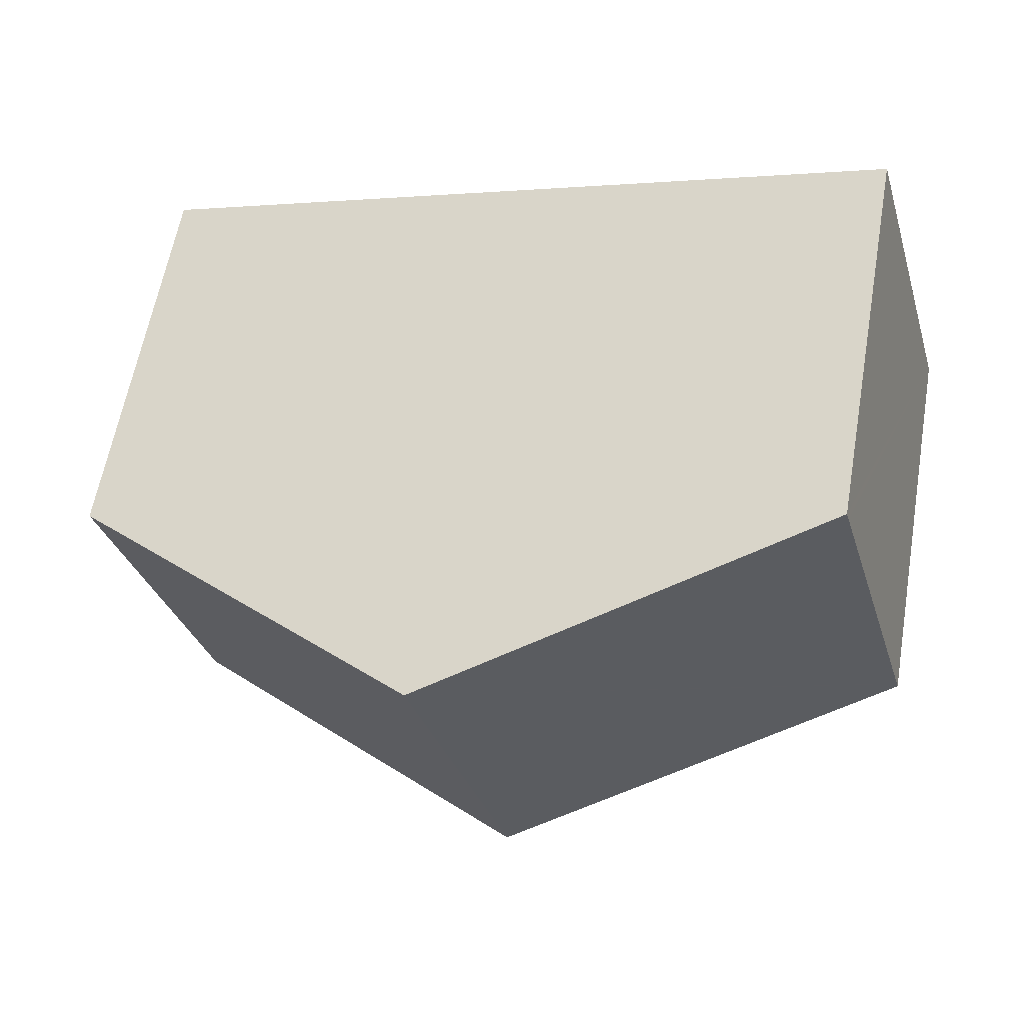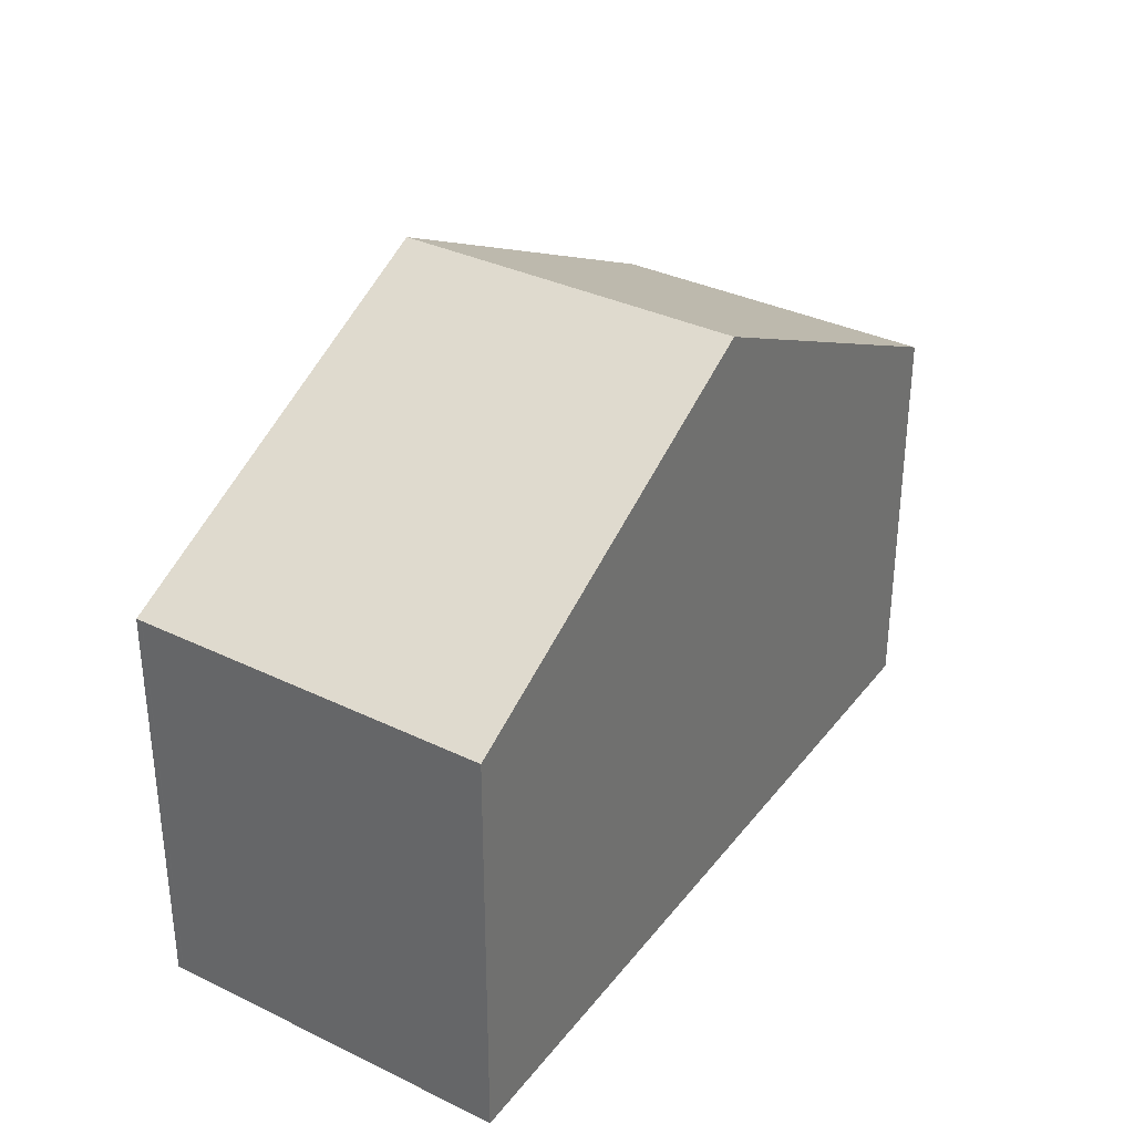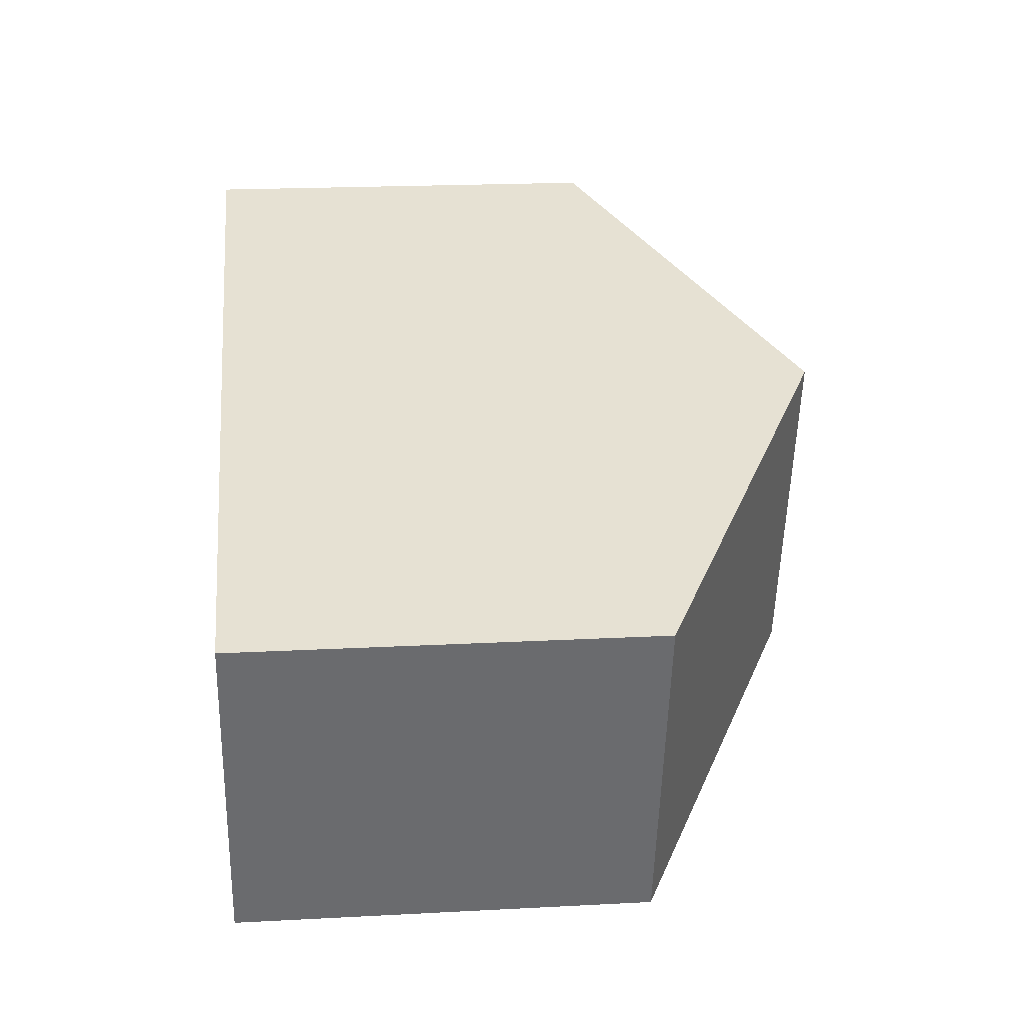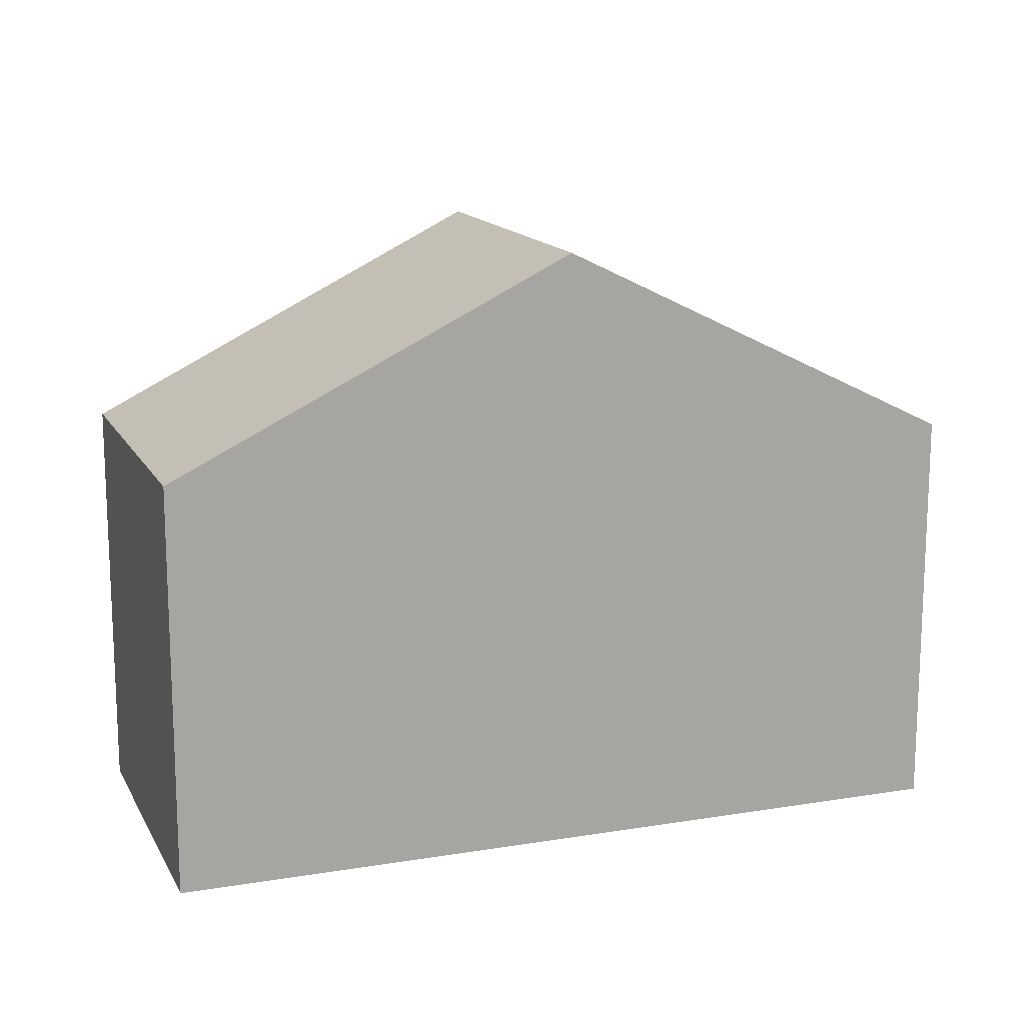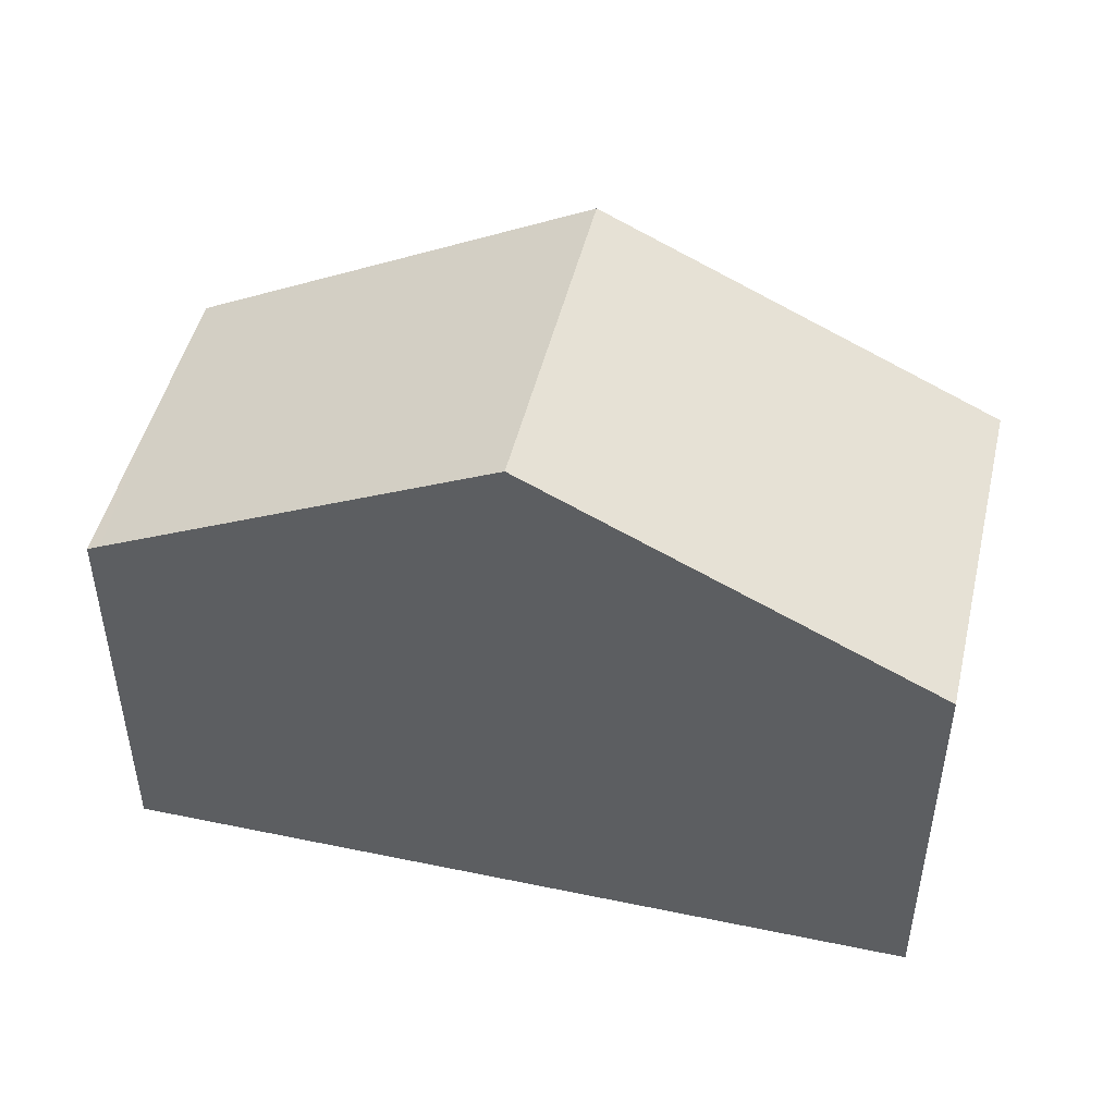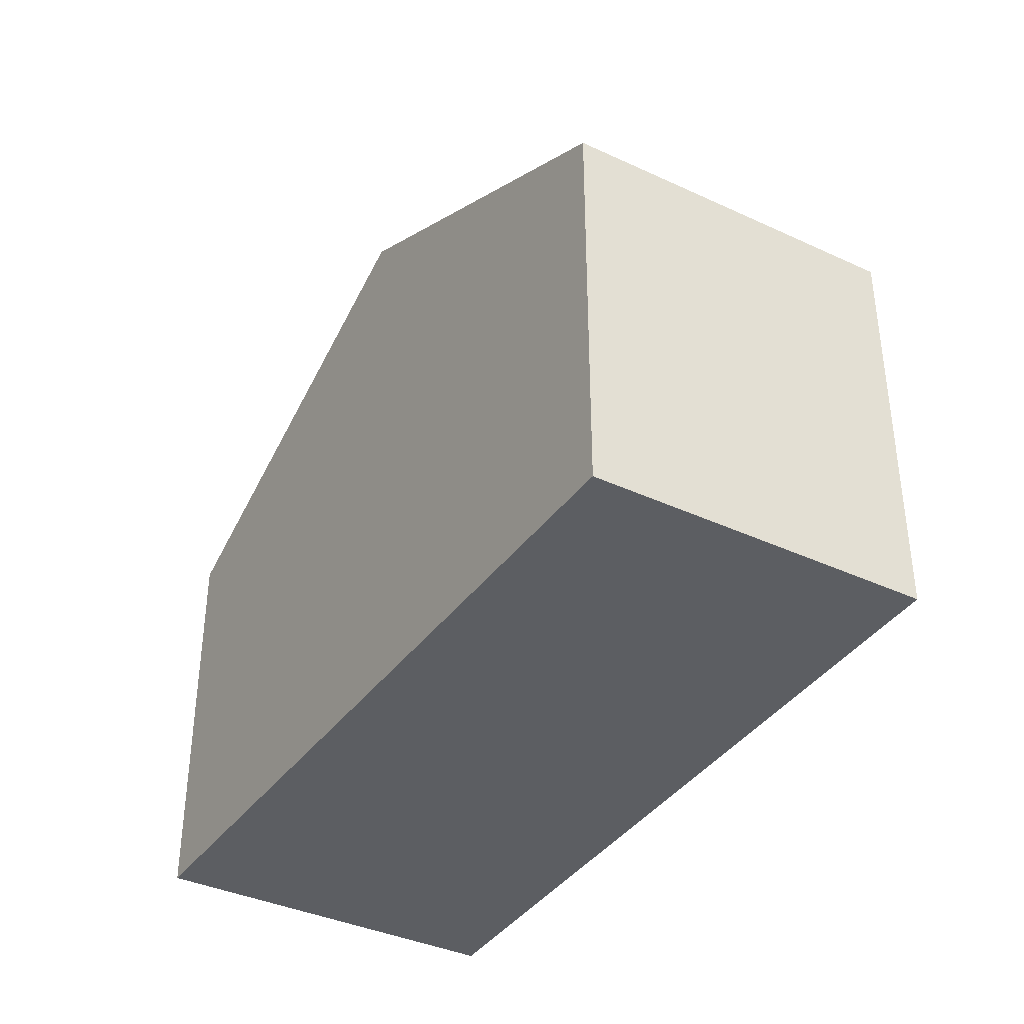
<metadata>
{"format":"obj","ext":"obj","renderer":"f3d","projection":"perspective","resolution":1024,"background":"white","views":[{"elev":61.2,"azim":-170.0,"up":"+Z"},{"elev":33.9,"azim":-40.3,"up":"+Y"},{"elev":20.4,"azim":84.5,"up":"+Z"},{"elev":14.7,"azim":176.8,"up":"+Y"},{"elev":47.9,"azim":-150.5,"up":"+Y"},{"elev":-38.2,"azim":75.9,"up":"+Y"}]}
</metadata>
<code>
v  13.03 6.214 0.597
v  7.433 9.242 3.443
v  13.31 6.212 1.548
v  5.925 9.242 -1.738
v  12.57 6.217 -0.979
v  11.64 6.322 -3.413
v  11.83 6.222 -3.471
v  3.037 7.766 -0.891
v  0.123 6.276 -0.036
v  0 6.213 3.804e-16
v  0.023 6.213 0.08
v  0.028 6.213 0.096
v  1.511 6.213 5.191
v  1.554 6.213 5.337
v  0 0 0
v  0.023 -4.899e-18 0.08
v  0.028 -5.878e-18 0.096
v  1.554 -3.268e-16 5.337
v  1.511 -3.179e-16 5.191
v  7.433 -2.108e-16 3.443
v  13.31 -9.479e-17 1.548
v  12.57 5.995e-17 -0.979
v  11.83 2.125e-16 -3.471
v  13.03 -3.656e-17 0.597
v  11.64 2.09e-16 -3.413
v  5.925 1.064e-16 -1.738
v  3.037 5.456e-17 -0.891
v  0.123 2.204e-18 -0.036
g defaultobject
f 1 2 3
f 2 1 4
f 4 1 5
f 4 5 6
f 6 5 7
f 8 2 4
f 2 8 9
f 2 9 10
f 2 10 11
f 2 11 12
f 2 12 13
f 2 13 14
f 15 11 10
f 11 15 16
f 16 12 11
f 12 16 17
f 17 13 12
f 13 17 14
f 14 17 18
f 18 17 19
f 18 2 14
f 2 18 3
f 3 18 20
f 3 20 21
f 21 1 3
f 1 21 5
f 5 21 7
f 7 21 22
f 7 22 23
f 22 21 24
f 23 6 7
f 6 23 4
f 4 23 8
f 8 23 25
f 8 25 26
f 8 26 9
f 9 26 27
f 9 27 10
f 10 27 28
f 10 28 15
f 20 24 21
f 24 20 22
f 22 20 23
f 23 20 25
f 25 20 26
f 26 20 18
f 26 18 27
f 27 18 28
f 28 18 19
f 28 19 17
f 28 17 15
f 15 17 16

</code>
